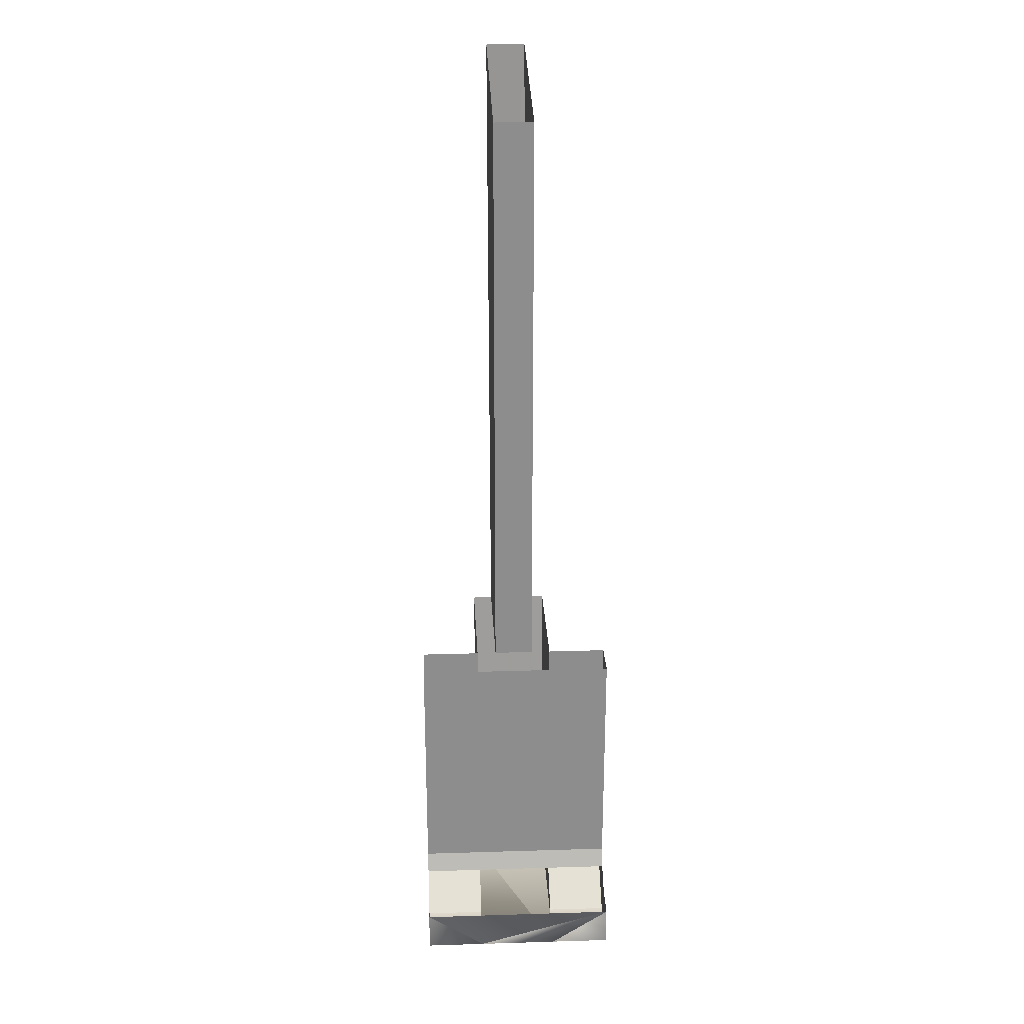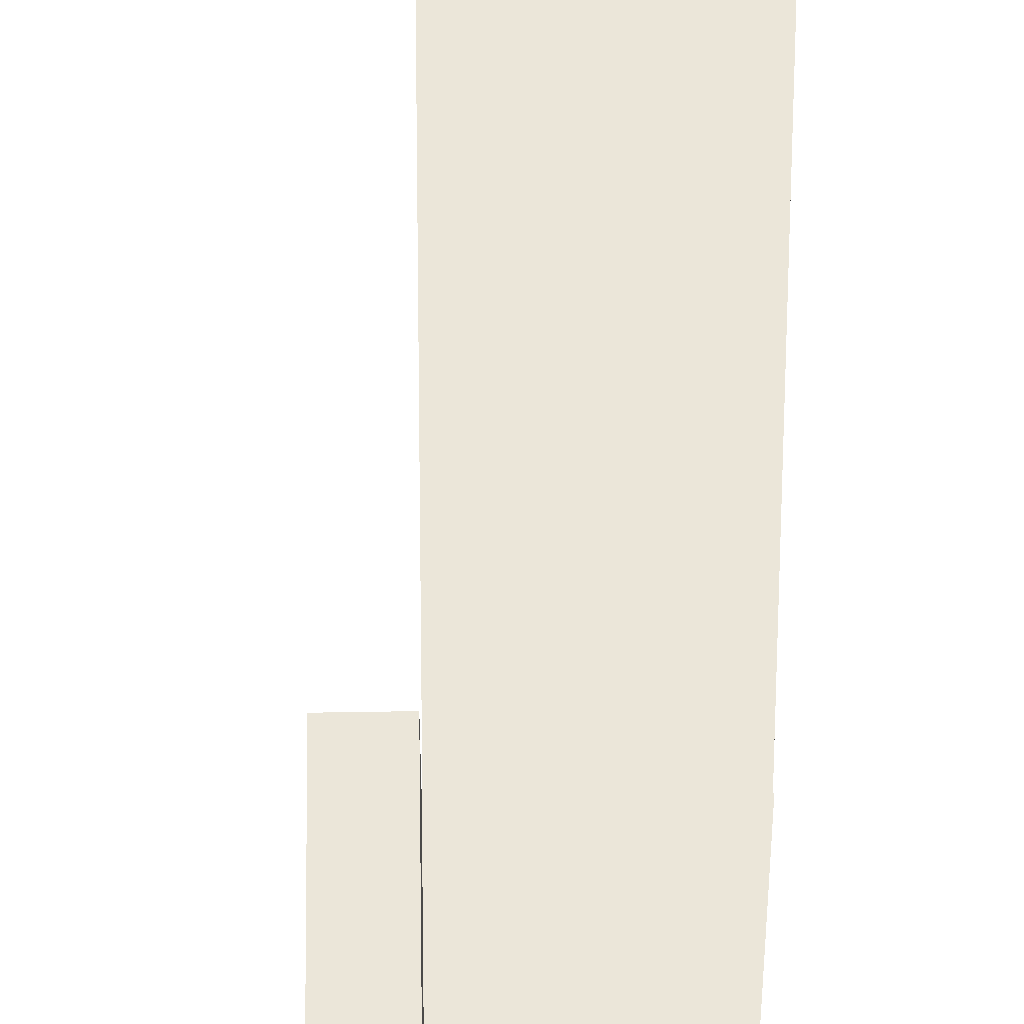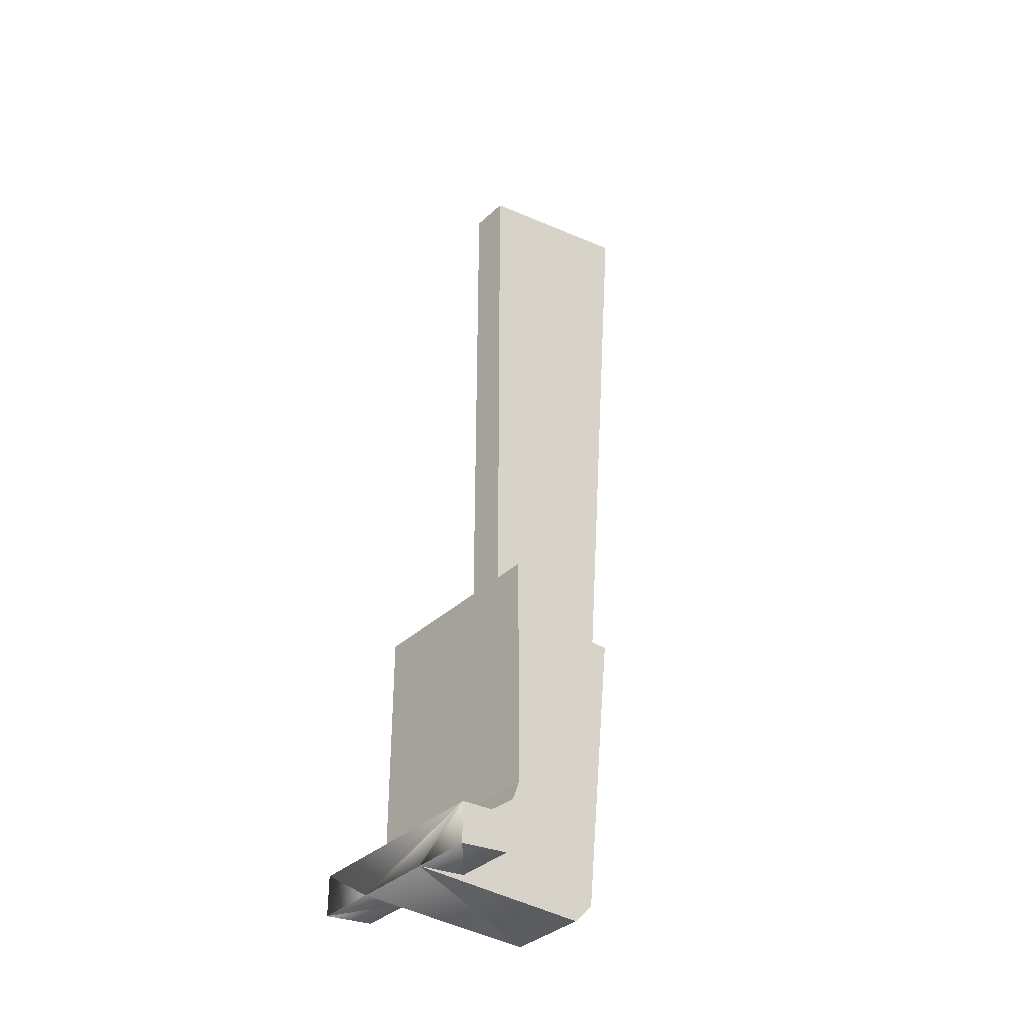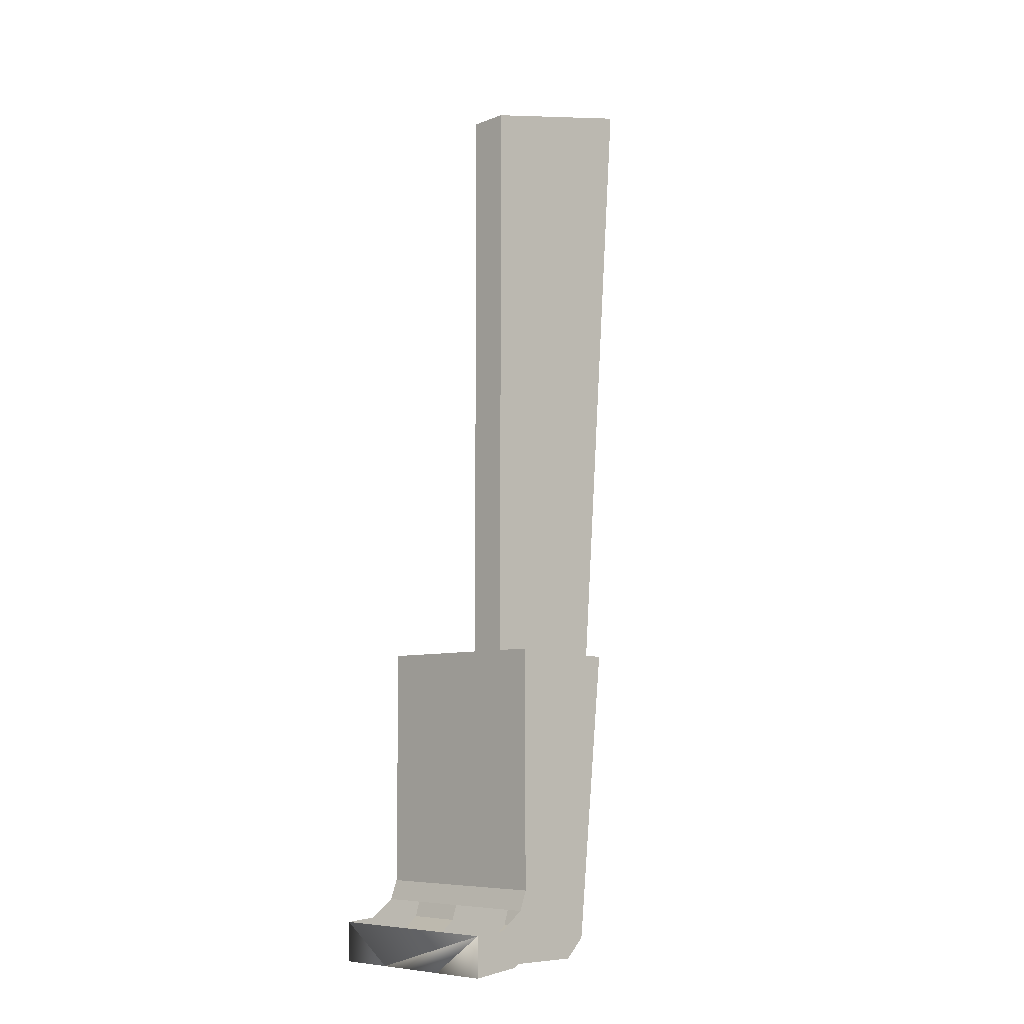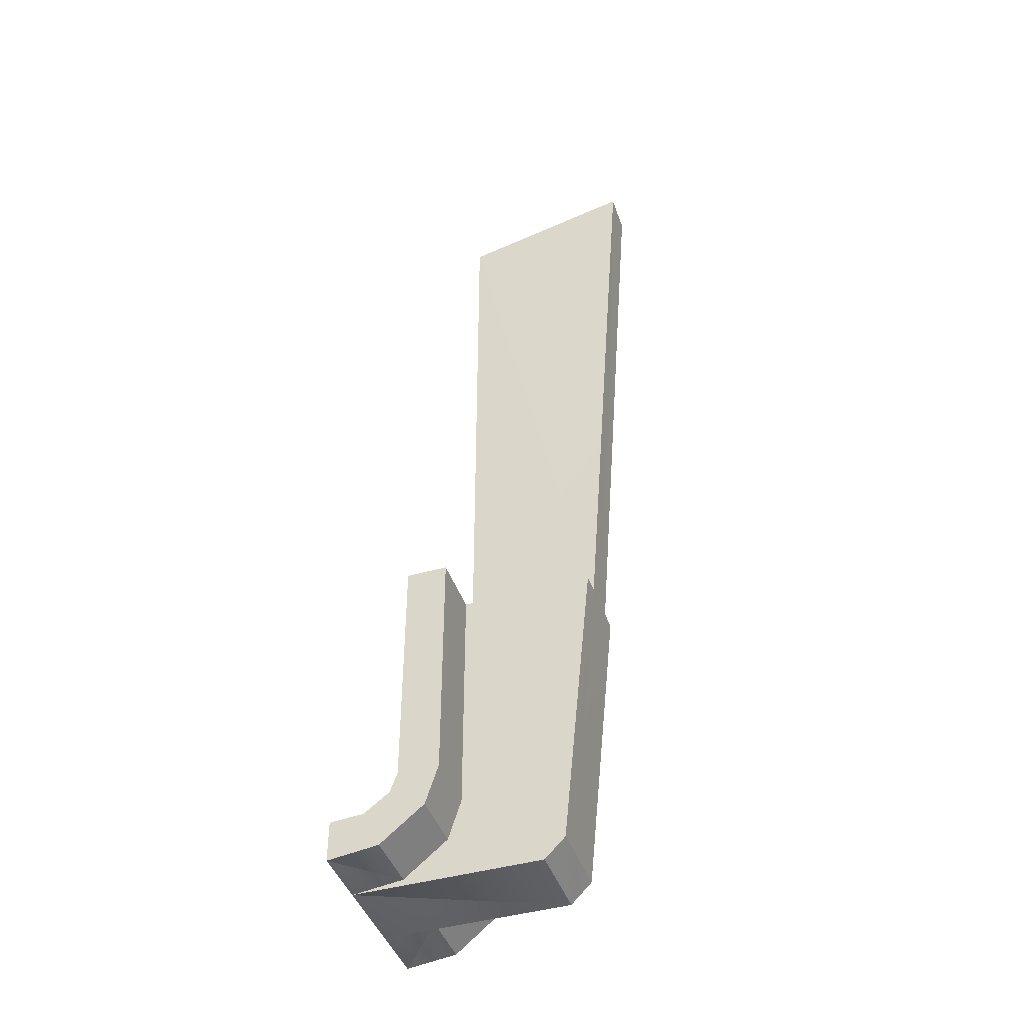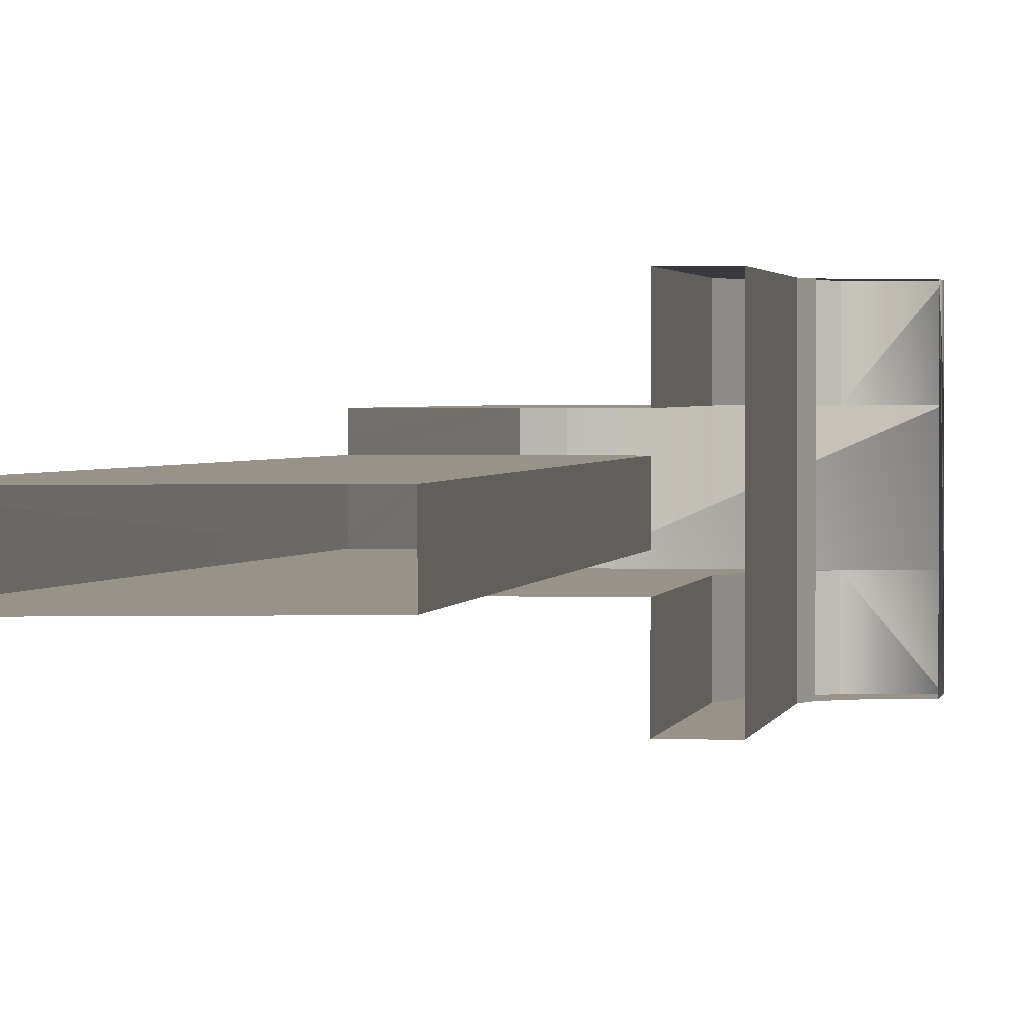
<metadata>
{"format":"obj","ext":"obj","renderer":"f3d","projection":"perspective","resolution":1024,"background":"white","views":[{"elev":25.7,"azim":87.2,"up":"+Z"},{"elev":55.2,"azim":179.0,"up":"+Y"},{"elev":-36.4,"azim":139.9,"up":"+Z"},{"elev":-7.6,"azim":136.6,"up":"+Z"},{"elev":-43.7,"azim":-161.3,"up":"+Z"},{"elev":1.5,"azim":8.5,"up":"+Y"}]}
</metadata>
<code>
o LM_F_FL5f_LArm
v 8.35 9.508 -72.89
v 6.741 9.508 -76.34
v 11.45 9.508 -76.94
v 11.45 9.508 -76.94
v 11.45 9.508 -73.14
v 8.35 9.508 -72.89
v 6.741 9.508 -76.34
v 6.741 3.808 -76.34
v 11.45 9.508 -76.94
v 11.45 9.508 -73.14
v 11.45 9.508 -76.94
v 11.45 3.808 -76.94
v 6.741 9.508 -76.34
v 8.35 9.508 -72.89
v 6.049 9.508 -71.19
v 6.741 3.808 -76.34
v 11.45 3.808 -76.94
v 11.45 9.508 -76.94
v 6.049 9.508 -71.19
v 2.752 9.508 -73.1
v 6.741 9.508 -76.34
v 6.741 9.508 -76.34
v 2.752 9.508 -73.1
v 6.741 3.808 -76.34
v 5.375 9.508 -69.34
v 2.752 9.508 -73.1
v 6.049 9.508 -71.19
v -6.034 3.808 -76.94
v 11.45 3.808 -76.94
v 6.741 3.808 -76.34
v 11.45 9.508 -73.14
v 11.45 3.808 -76.94
v 11.45 -3.792 -76.94
v 5.375 9.508 -69.34
v 1.566 9.508 -69.34
v 2.752 9.508 -73.1
v 2.752 9.508 -73.1
v 2.752 3.808 -73.1
v 6.741 3.808 -76.34
v 2.752 9.508 -73.1
v 1.566 9.508 -69.34
v 2.752 3.808 -73.1
v -6.034 3.808 -76.94
v 6.741 3.808 -76.34
v 2.752 3.808 -73.1
v -6.034 3.808 -76.94
v -6.034 -3.792 -76.94
v 11.45 3.808 -76.94
v 1.566 3.808 -69.34
v -7.934 3.808 -75.04
v -6.034 3.808 -76.94
v -6.034 3.808 -76.94
v 2.752 3.808 -73.1
v 1.566 3.808 -69.34
v 11.45 -3.792 -76.94
v 11.45 3.808 -76.94
v 1.566 9.508 -69.34
v 1.566 3.808 -69.34
v 2.752 3.808 -73.1
v -6.034 -3.792 -76.94
v -6.034 3.808 -76.94
v -7.934 3.808 -75.04
v 11.45 -3.792 -76.94
v 11.45 -9.489 -73.14
v 11.45 9.508 -73.14
v 6.049 9.508 -71.19
v 6.049 -9.489 -71.19
v 5.375 9.508 -69.34
v 6.741 -3.792 -76.34
v 11.45 -3.792 -76.94
v -6.034 -3.792 -76.94
v -7.934 -3.792 -75.04
v -6.034 -3.792 -76.94
v -7.934 3.808 -75.04
v 11.45 -3.792 -76.94
v 6.741 -3.792 -76.34
v 11.45 -9.489 -76.94
v 2.752 -3.792 -73.1
v 6.741 -3.792 -76.34
v -6.034 -3.792 -76.94
v 1.567 9.508 -46.53
v 6.741 -3.792 -76.34
v 2.752 -3.792 -73.1
v 6.741 -9.489 -76.34
v 6.741 -3.792 -76.34
v 6.741 -9.489 -76.34
v 11.45 -9.489 -76.94
v 11.45 -3.792 -76.94
v 11.45 -9.489 -76.94
v 11.45 -9.489 -73.14
v 1.566 -3.792 -69.34
v -6.034 -3.792 -76.94
v -7.934 -3.792 -75.04
v 1.566 -3.792 -69.34
v 2.752 -3.792 -73.1
v -6.034 -3.792 -76.94
v 6.049 -9.489 -71.19
v 5.375 -9.489 -69.34
v 5.375 9.508 -69.34
v 1.566 3.808 -69.34
v 1.566 9.508 -69.34
v 1.567 3.808 -46.53
v 8.35 -9.489 -72.89
v 11.45 -9.489 -76.94
v 6.741 -9.489 -76.34
v 2.752 -3.792 -73.1
v 2.752 -9.489 -73.1
v 6.741 -9.489 -76.34
v 11.45 -9.489 -73.14
v 2.752 -3.792 -73.1
v 1.566 -3.792 -69.34
v 2.752 -9.489 -73.1
v 1.566 3.808 -69.34
v -10.78 3.808 -46.53
v -7.934 3.808 -75.04
v 5.375 9.508 -69.34
v 5.375 -9.489 -69.34
v 5.375 9.508 -46.53
v 6.049 -9.489 -71.19
v 2.752 -9.489 -73.1
v 5.375 9.508 -69.34
v 5.375 9.508 -46.53
v 1.567 9.508 -46.53
v 1.566 -3.792 -69.34
v 1.566 -9.489 -69.34
v 2.752 -9.489 -73.1
v -10.78 -1.892 -46.53
v -7.934 -3.792 -75.04
v -7.934 3.808 -75.04
v 2.752 -9.489 -73.1
v 5.375 -9.489 -69.34
v 6.049 -9.489 -71.19
v 1.567 9.508 -46.53
v 5.375 -9.489 -69.34
v 2.752 -9.489 -73.1
v 1.566 -9.489 -69.34
v 1.566 -3.792 -69.34
v -7.934 -3.792 -75.04
v -10.78 -3.792 -46.53
v 1.566 3.808 -69.34
v 1.567 3.808 -46.53
v -10.78 3.808 -46.53
v -7.934 3.808 -75.04
v -10.78 3.808 -46.53
v -10.78 1.908 -46.53
v -7.934 3.808 -75.04
v -10.78 1.908 -46.53
v -10.78 -1.892 -46.53
v 1.567 -9.489 -46.53
v 1.566 -9.489 -69.34
v 1.566 -3.792 -69.34
v 5.375 -9.489 -69.34
v 1.566 -9.489 -69.34
v 1.567 -9.489 -46.53
v 5.375 -9.489 -69.34
v 5.375 -9.489 -46.53
v 5.375 9.508 -46.53
v -10.78 -1.892 -46.53
v -10.78 -3.792 -46.53
v -7.934 -3.792 -75.04
v 1.566 -3.792 -69.34
v -10.78 -3.792 -46.53
v 1.567 -3.792 -46.53
v 1.567 -3.792 -46.53
v 1.567 -9.489 -46.53
v 1.566 -3.792 -69.34
v 5.375 -9.489 -46.53
v 1.567 1.908 -46.53
v 1.567 1.908 9.675
v -10.78 1.908 -46.53
v 1.567 1.908 -46.53
v 1.567 -1.892 -46.53
v 1.567 1.908 9.675
v 1.567 -1.892 9.675
v 1.567 -1.892 -46.53
v -10.78 -1.892 -46.53
v -10.78 1.908 -46.53
v -15.15 1.9 13.48
v -10.78 -1.892 -46.53
v 1.567 -1.892 9.675
v 1.567 1.908 9.675
v -15.15 1.9 13.48
v -10.78 1.908 -46.53
v -15.15 -1.9 13.48
v 1.567 -1.892 9.675
v -10.78 -1.892 -46.53
v -15.15 1.9 13.48
v -15.15 -1.9 13.48
v -10.78 -1.892 -46.53
f 3 2 1
f 6 5 4
f 9 8 7
f 12 11 10
f 15 14 13
f 18 17 16
f 21 20 19
f 24 23 22
f 27 26 25
f 30 29 28
f 33 32 31
f 36 35 34
f 39 38 37
f 42 41 40
f 45 44 43
f 48 47 46
f 51 50 49
f 54 53 52
f 56 55 47
f 59 58 57
f 62 61 60
f 65 64 63
f 68 67 66
f 71 70 69
f 74 73 72
f 77 76 75
f 80 79 78
f 35 81 34
f 84 83 82
f 87 86 85
f 90 89 88
f 93 92 91
f 96 95 94
f 99 98 97
f 102 101 100
f 105 104 103
f 108 107 106
f 104 109 103
f 112 111 110
f 115 114 113
f 118 117 116
f 119 105 103
f 120 105 119
f 123 122 121
f 126 125 124
f 129 128 127
f 132 131 130
f 102 133 101
f 136 135 134
f 139 138 137
f 142 141 140
f 145 144 143
f 148 147 146
f 151 150 149
f 154 153 152
f 157 156 155
f 160 159 158
f 163 162 161
f 166 165 164
f 152 167 154
f 170 169 168
f 173 172 171
f 176 175 174
f 179 178 177
f 173 180 172
f 183 182 181
f 186 185 184
f 189 188 187

</code>
